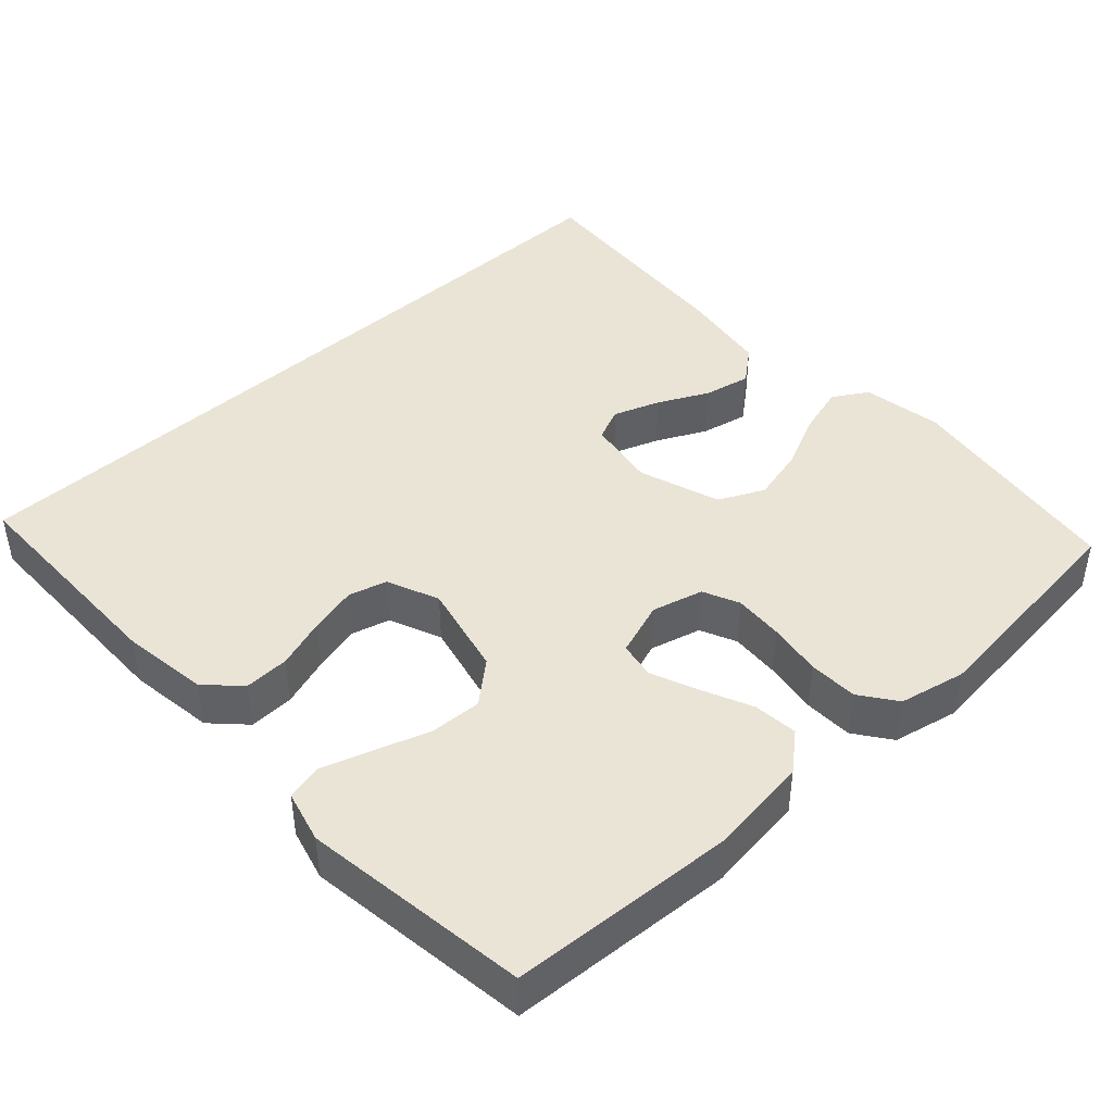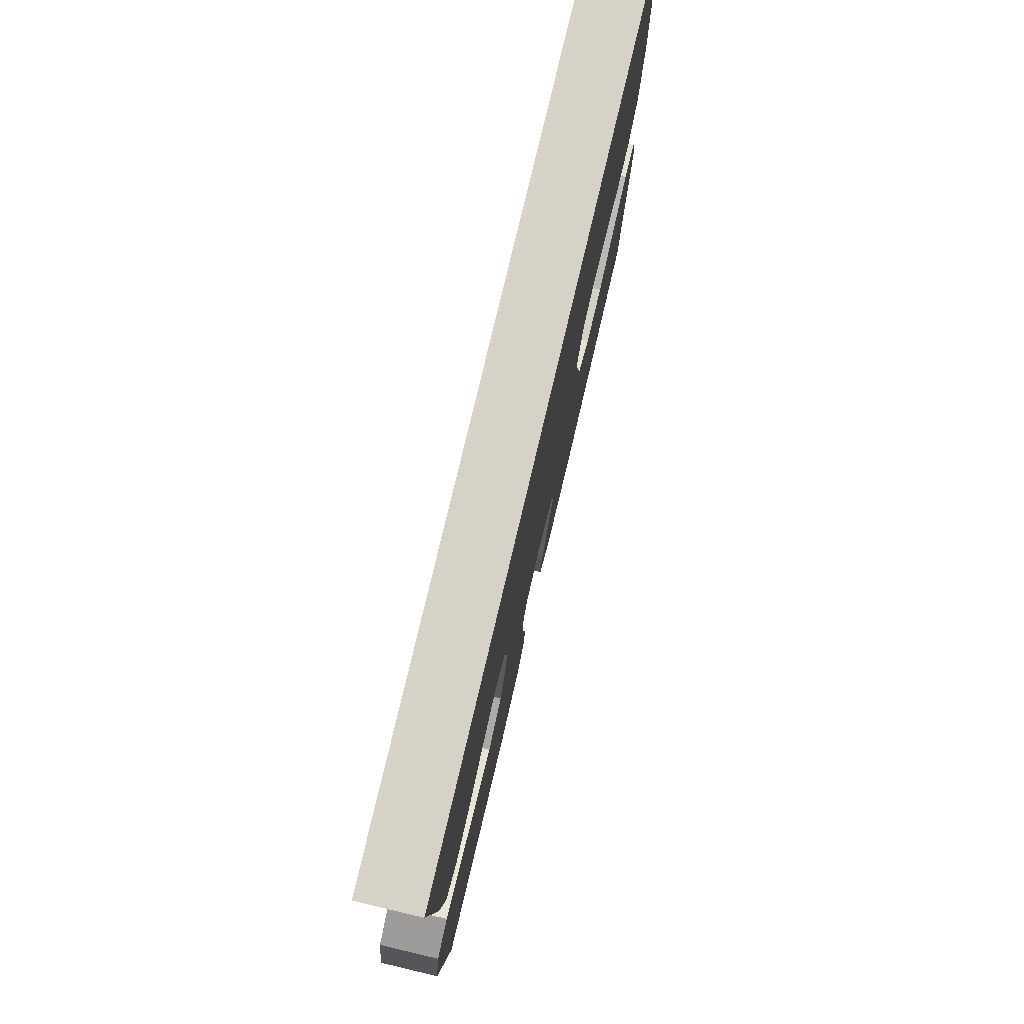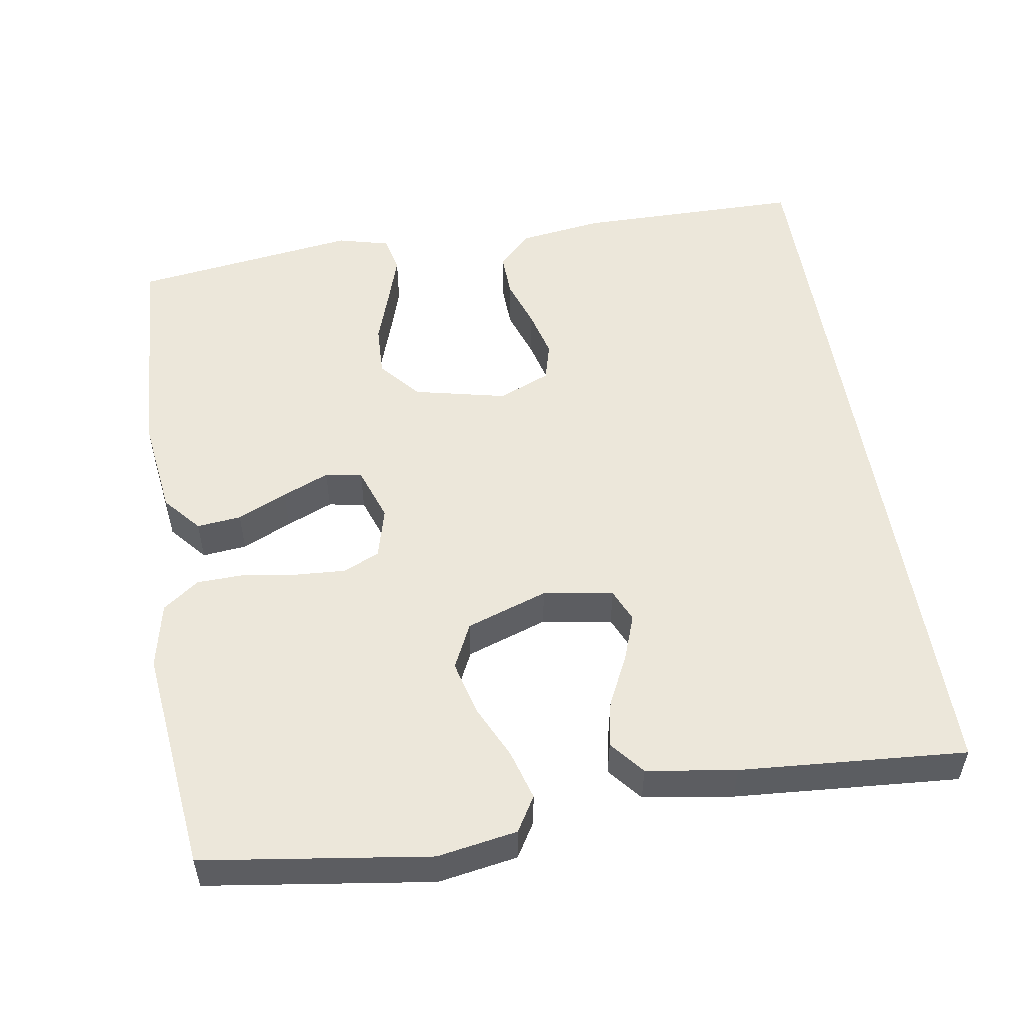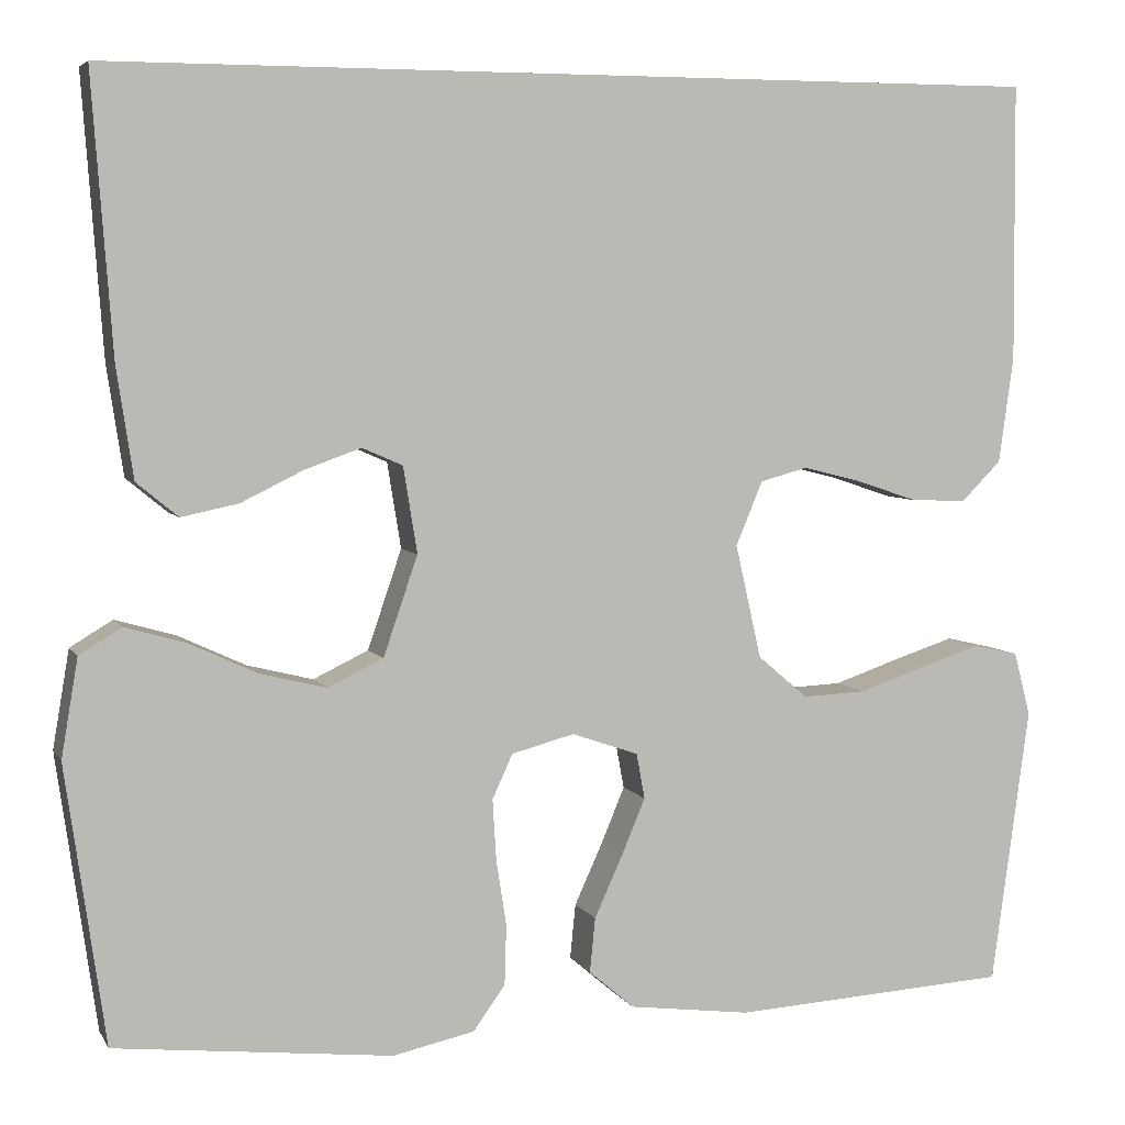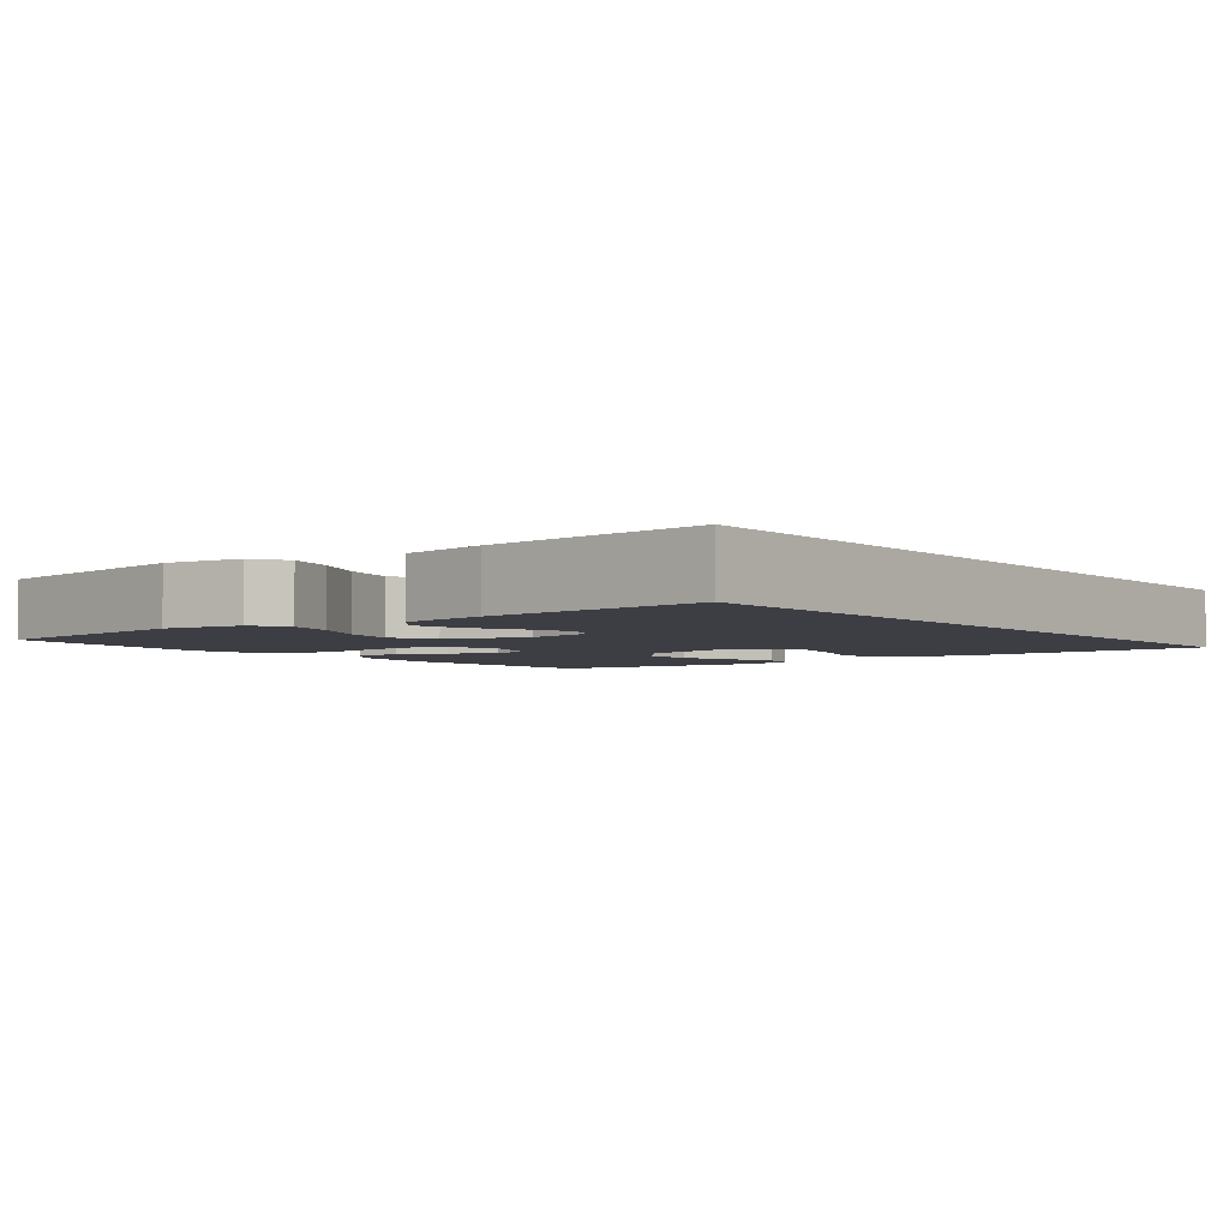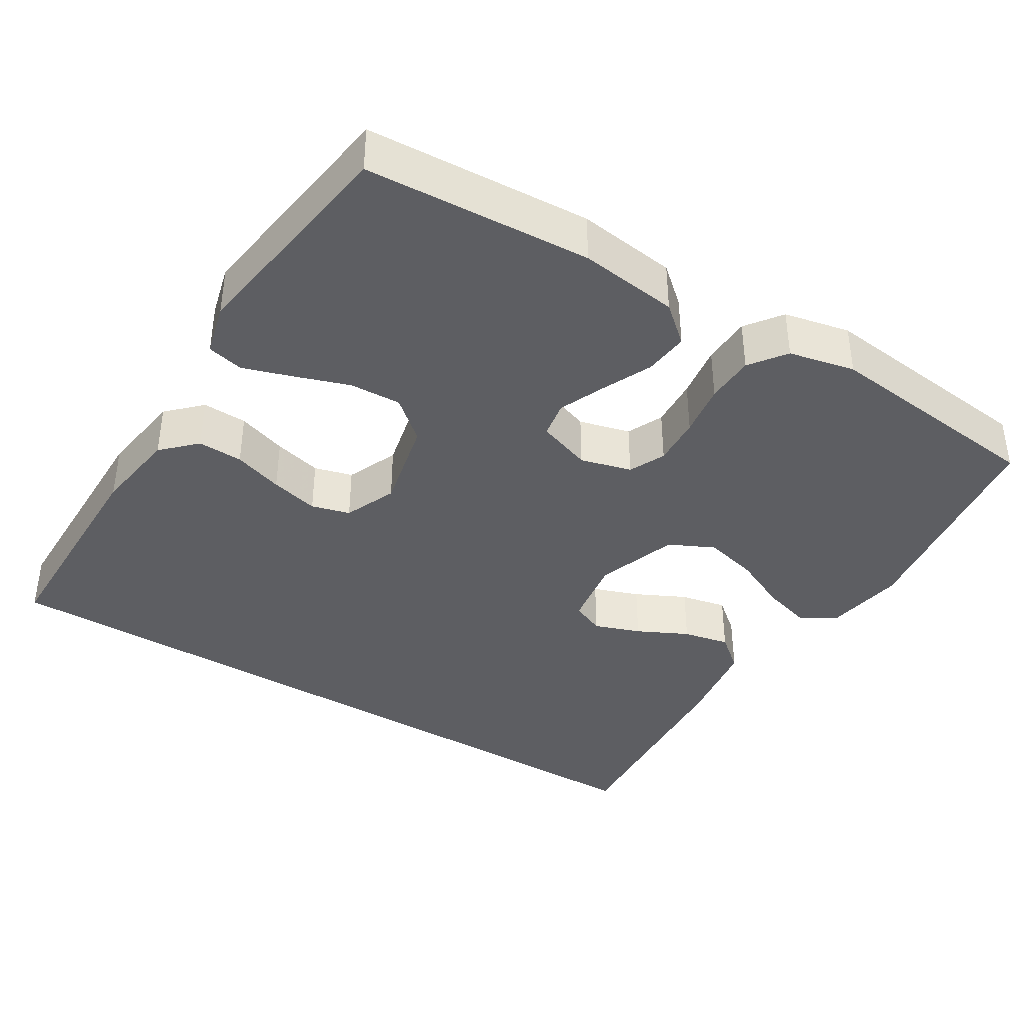
<metadata>
{"format":"obj","ext":"obj","renderer":"f3d","projection":"perspective","resolution":1024,"background":"white","views":[{"elev":43.6,"azim":137.4,"up":"+Y"},{"elev":77.9,"azim":-76.7,"up":"+Z"},{"elev":53.1,"azim":-99.2,"up":"+Y"},{"elev":5.2,"azim":-17.5,"up":"+Z"},{"elev":-3.7,"azim":-51.5,"up":"+Y"},{"elev":-39.1,"azim":148.3,"up":"+Y"}]}
</metadata>
<code>
v 0.513 0.07 0.5
v 0.515 0.07 0.2
v 0.499 0.07 0.086
v 0.456 0.07 0.043
v 0.396 0.07 0.045
v 0.33 0.07 0.067
v 0.266 0.07 0.083
v 0.215 0.07 0.069
v 0.186 0.07 0
v 0.214 0.07 -0.123
v 0.268 0.07 -0.169
v 0.337 0.07 -0.166
v 0.41 0.07 -0.141
v 0.475 0.07 -0.12
v 0.523 0.07 -0.131
v 0.541 0.07 -0.2
v 0.5 0.07 -0.5
v 0.2 0.07 -0.518
v 0.068 0.07 -0.501
v 0.019 0.07 -0.459
v 0.025 0.07 -0.4
v 0.055 0.07 -0.334
v 0.081 0.07 -0.272
v 0.072 0.07 -0.223
v 0 0.07 -0.198
v -0.068 0.07 -0.216
v -0.09 0.07 -0.264
v -0.086 0.07 -0.33
v -0.075 0.07 -0.401
v -0.077 0.07 -0.466
v -0.112 0.07 -0.514
v -0.2 0.07 -0.533
v -0.5 0.07 -0.5
v -0.543 0.07 -0.2
v -0.525 0.07 -0.094
v -0.479 0.07 -0.066
v -0.413 0.07 -0.085
v -0.34 0.07 -0.119
v -0.268 0.07 -0.137
v -0.208 0.07 -0.108
v -0.171 0.07 0
v -0.186 0.07 0.093
v -0.23 0.07 0.112
v -0.291 0.07 0.09
v -0.358 0.07 0.057
v -0.42 0.07 0.044
v -0.465 0.07 0.081
v -0.483 0.07 0.2
v -0.505 0.07 0.5
v 0.513 0 0.5
v 0.515 0 0.2
v 0.499 0 0.086
v 0.456 0 0.043
v 0.396 0 0.045
v 0.33 0 0.067
v 0.266 0 0.083
v 0.215 0 0.069
v 0.186 0 0
v 0.214 0 -0.123
v 0.268 0 -0.169
v 0.337 0 -0.166
v 0.41 0 -0.141
v 0.475 0 -0.12
v 0.523 0 -0.131
v 0.541 0 -0.2
v 0.5 0 -0.5
v 0.2 0 -0.518
v 0.068 0 -0.501
v 0.019 0 -0.459
v 0.025 0 -0.4
v 0.055 0 -0.334
v 0.081 0 -0.272
v 0.072 0 -0.223
v 0 0 -0.198
v -0.068 0 -0.216
v -0.09 0 -0.264
v -0.086 0 -0.33
v -0.075 0 -0.401
v -0.077 0 -0.466
v -0.112 0 -0.514
v -0.2 0 -0.533
v -0.5 0 -0.5
v -0.543 0 -0.2
v -0.525 0 -0.094
v -0.479 0 -0.066
v -0.413 0 -0.085
v -0.34 0 -0.119
v -0.268 0 -0.137
v -0.208 0 -0.108
v -0.171 0 0
v -0.186 0 0.093
v -0.23 0 0.112
v -0.291 0 0.09
v -0.358 0 0.057
v -0.42 0 0.044
v -0.465 0 0.081
v -0.483 0 0.2
v -0.505 0 0.5
f 44 45 46 47
f 43 44 47 48
f 35 36 37 38
f 35 38 39
f 34 35 39
f 33 34 39
f 32 33 39 40
f 28 29 30 31
f 27 28 31 32
f 19 20 21 22
f 19 22 23
f 18 19 23
f 17 18 23 24
f 15 16 17 24
f 12 13 14 15
f 3 4 5 6
f 3 6 7
f 2 3 7
f 1 2 7 8
f 43 48 49 1
f 42 43 1 8
f 41 42 8 9
f 27 32 40 41
f 26 27 41
f 25 26 41 9
f 24 25 9 10
f 12 15 24
f 11 12 24
f 10 11 24
f 96 95 94 93
f 97 96 93 92
f 87 86 85 84
f 88 87 84
f 88 84 83
f 88 83 82
f 89 88 82 81
f 80 79 78 77
f 81 80 77 76
f 71 70 69 68
f 72 71 68
f 72 68 67
f 73 72 67 66
f 73 66 65 64
f 64 63 62 61
f 55 54 53 52
f 56 55 52
f 56 52 51
f 57 56 51 50
f 50 98 97 92
f 57 50 92 91
f 58 57 91 90
f 90 89 81 76
f 90 76 75
f 58 90 75 74
f 59 58 74 73
f 73 64 61
f 73 61 60
f 73 60 59
f 1 50 51 2
f 2 51 52 3
f 3 52 53 4
f 4 53 54 5
f 5 54 55 6
f 6 55 56 7
f 7 56 57 8
f 8 57 58 9
f 9 58 59 10
f 10 59 60 11
f 11 60 61 12
f 12 61 62 13
f 13 62 63 14
f 14 63 64 15
f 15 64 65 16
f 16 65 66 17
f 17 66 67 18
f 18 67 68 19
f 19 68 69 20
f 20 69 70 21
f 21 70 71 22
f 22 71 72 23
f 23 72 73 24
f 24 73 74 25
f 25 74 75 26
f 26 75 76 27
f 27 76 77 28
f 28 77 78 29
f 29 78 79 30
f 30 79 80 31
f 31 80 81 32
f 32 81 82 33
f 33 82 83 34
f 34 83 84 35
f 35 84 85 36
f 36 85 86 37
f 37 86 87 38
f 38 87 88 39
f 39 88 89 40
f 40 89 90 41
f 41 90 91 42
f 42 91 92 43
f 43 92 93 44
f 44 93 94 45
f 45 94 95 46
f 46 95 96 47
f 47 96 97 48
f 48 97 98 49
f 49 98 50 1

</code>
